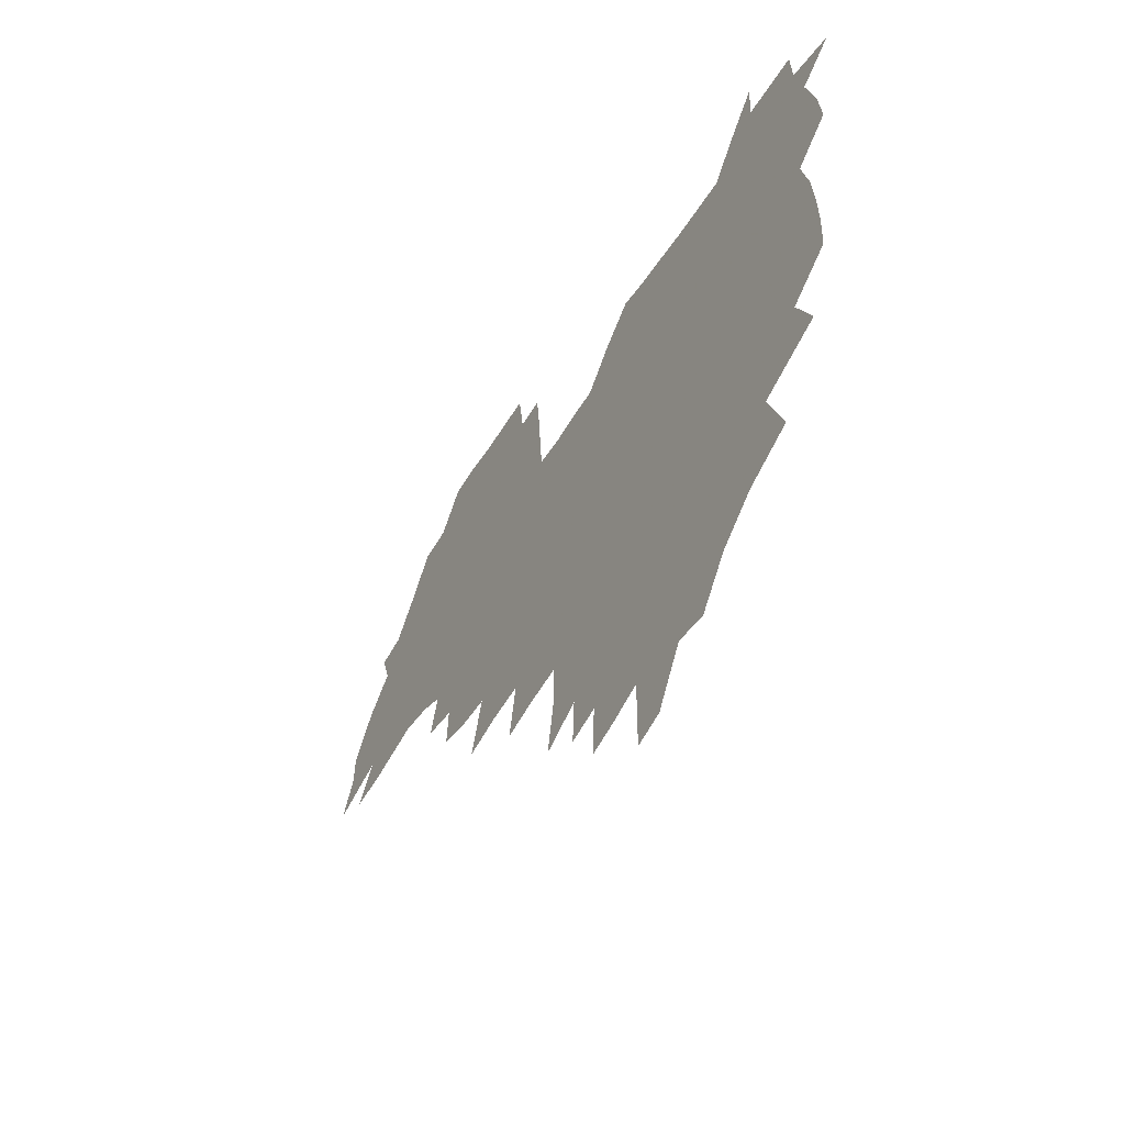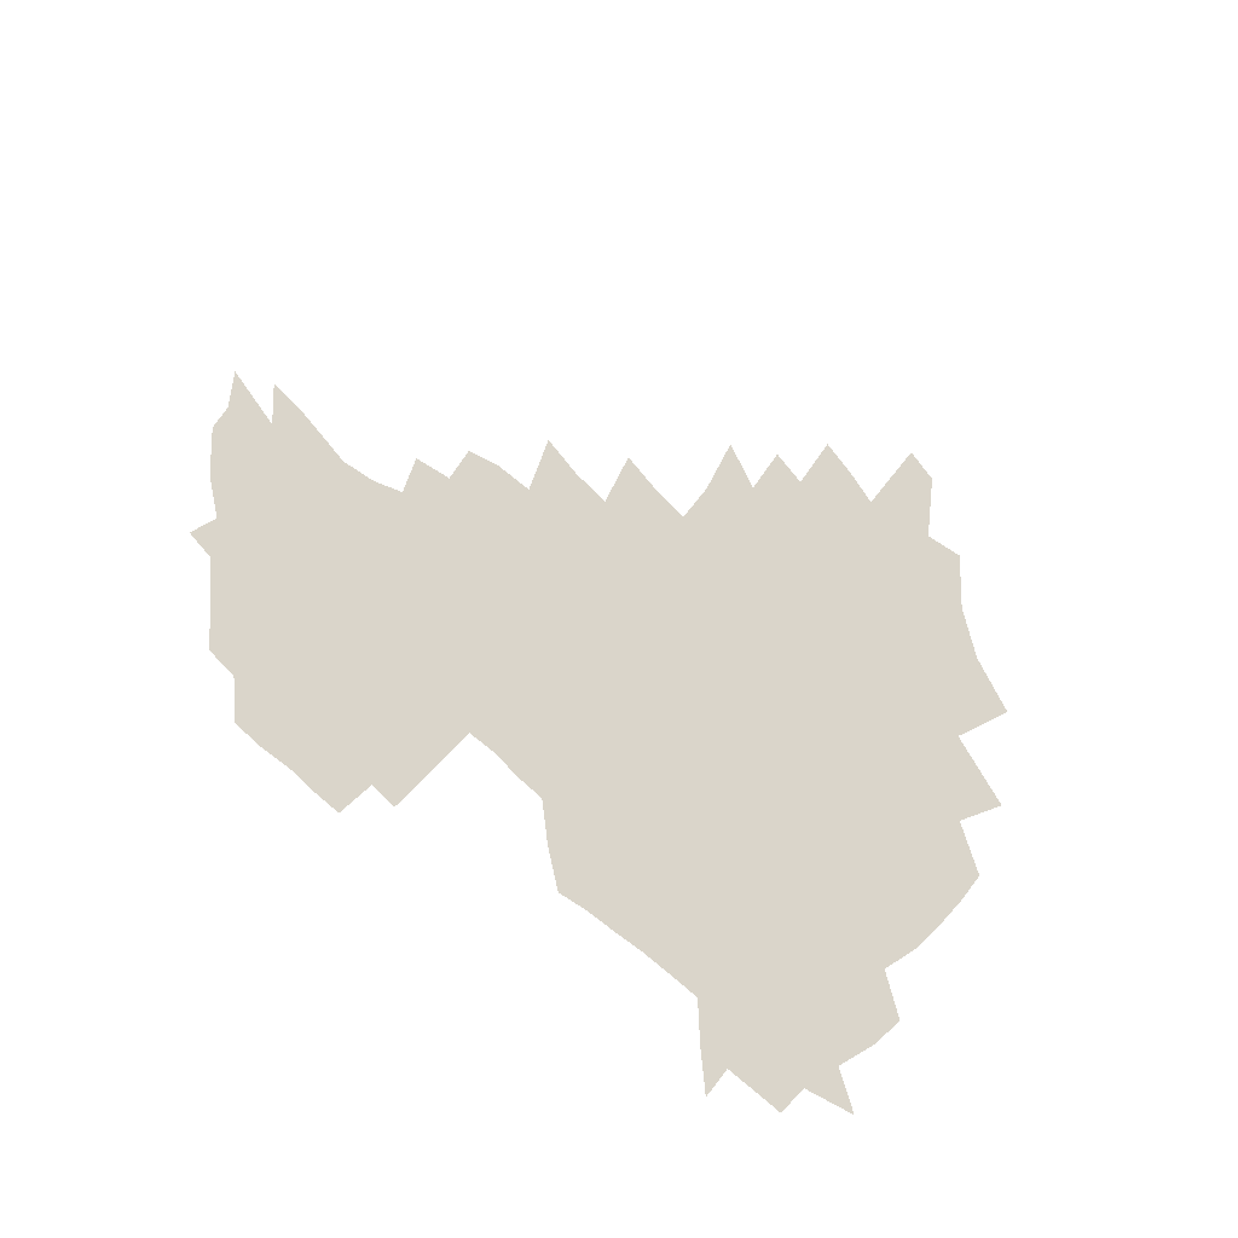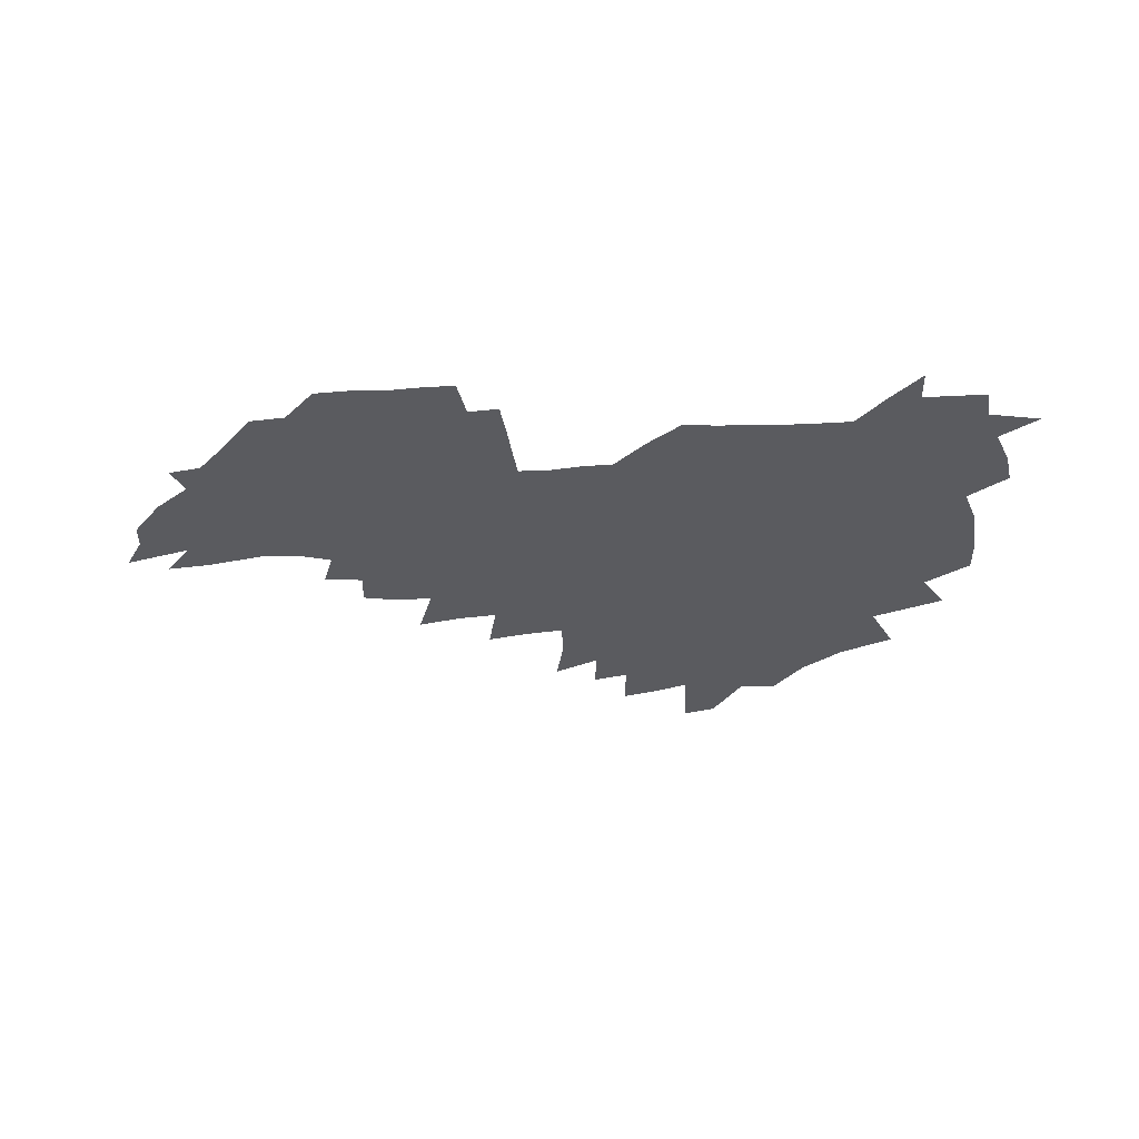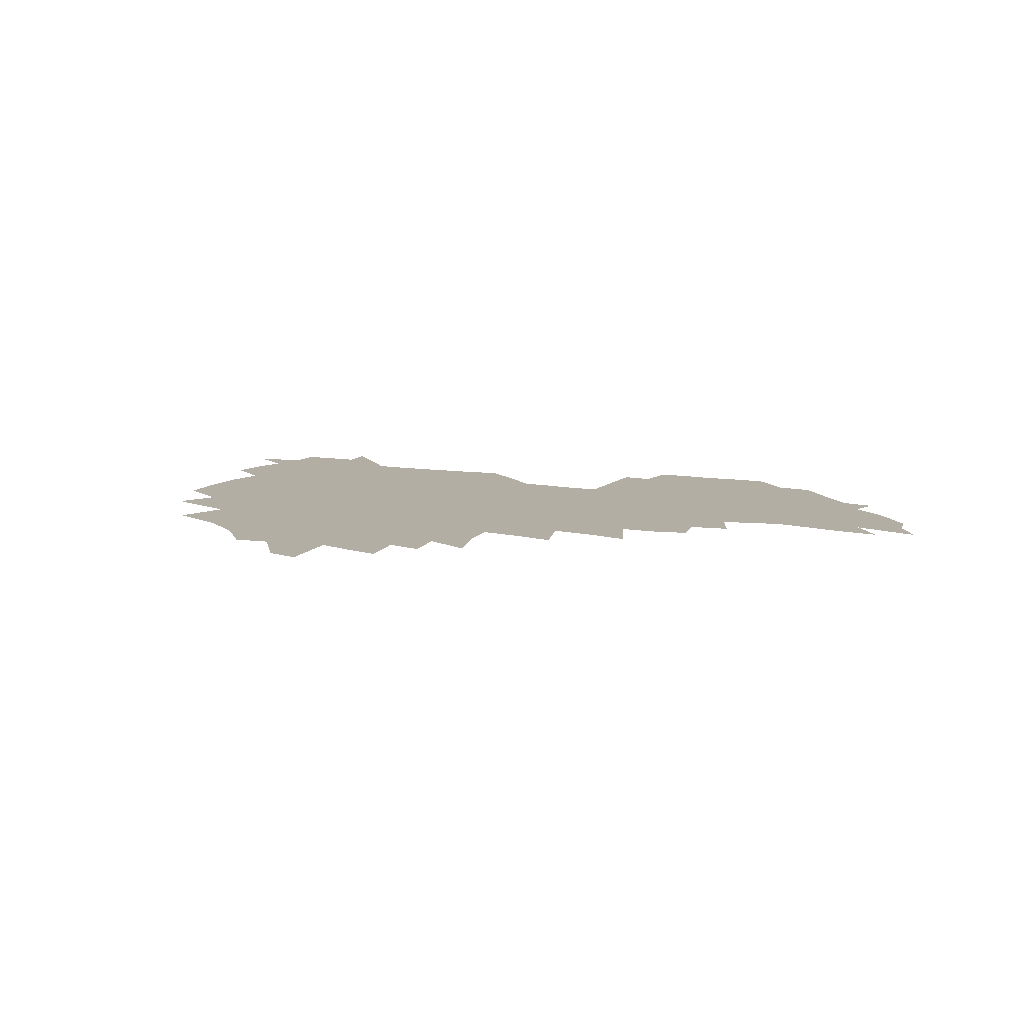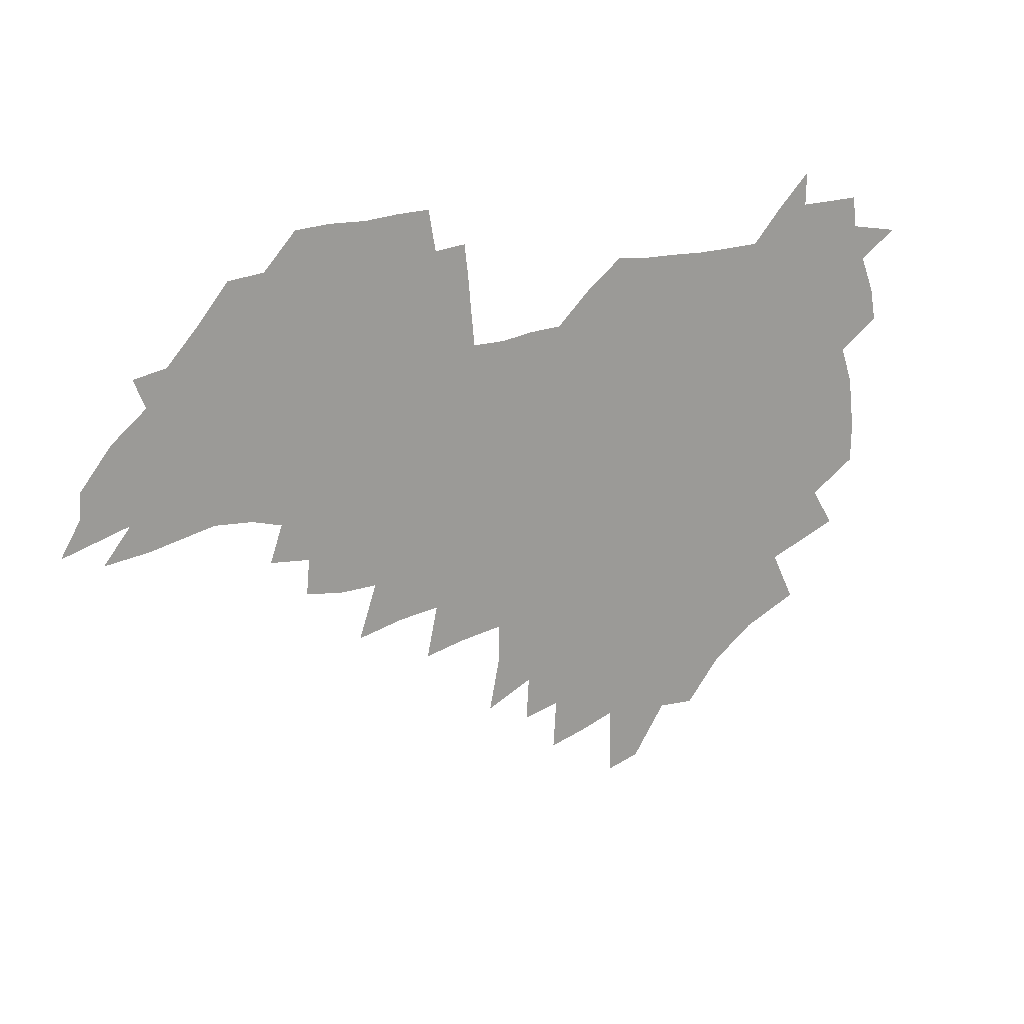
<metadata>
{"format":"obj","ext":"obj","renderer":"f3d","projection":"perspective","resolution":1024,"background":"white","views":[{"elev":-46.0,"azim":-119.5,"up":"+Y"},{"elev":74.3,"azim":-141.5,"up":"+Z"},{"elev":-33.5,"azim":-176.9,"up":"+Z"},{"elev":10.9,"azim":21.5,"up":"+Z"},{"elev":20.2,"azim":150.7,"up":"+Y"}]}
</metadata>
<code>
v 206 264.6 0
v 214.2 221.8 0
v 216.9 236.5 0
v 223.2 252.8 0
v 228.9 268.9 0
v 230.4 282.9 0
v 224.2 151.7 0
v 223.9 165.3 0
v 225 179.1 0
v 227 193.2 0
v 232.1 208.6 0
v 235.1 223.6 0
v 236.3 238.2 0
v 239.3 253.3 0
v 242.6 268.5 0
v 244.2 282.6 0
v 234.5 121.1 0
v 244.8 137.8 0
v 248.7 152.4 0
v 249.3 166.3 0
v 247.4 180.2 0
v 247.7 194.5 0
v 248.8 208.8 0
v 252.7 224.1 0
v 252.6 238.5 0
v 253.9 253 0
v 255.8 267.5 0
v 258.7 282.4 0
v 258.6 297.2 0
v 256.8 86.14 0
v 267.1 108.2 0
v 268.4 123.8 0
v 275 140 0
v 278 154 0
v 273.8 167.4 0
v 269.1 181.1 0
v 265.2 195.1 0
v 267.4 209.6 0
v 269.2 224.1 0
v 269.3 238.6 0
v 270.5 253.1 0
v 272.1 267.7 0
v 273.3 282.1 0
v 281.2 74.81 0
v 287.8 95.48 0
v 288.5 110.7 0
v 289.9 125.9 0
v 292.6 141.1 0
v 292.1 154.5 0
v 293.8 168.2 0
v 289.4 181.8 0
v 286 195.7 0
v 285.3 209.9 0
v 283.7 224.1 0
v 284.8 238.4 0
v 285.1 252.7 0
v 286.4 267 0
v 299.9 60.51 0
v 303.5 81.29 0
v 303.2 95.97 0
v 304.8 111.9 0
v 306.1 126.9 0
v 308.1 141.8 0
v 307.3 155 0
v 309 168.8 0
v 308.7 181.9 0
v 304.9 195.9 0
v 304.2 209.7 0
v 302.8 223.9 0
v 301.3 238.2 0
v 301.5 252.4 0
v 301.5 266.6 0
v 315 41.58 0
v 317.7 65.24 0
v 318.5 82.08 0
v 319 97.47 0
v 319.7 112.6 0
v 320.8 127.5 0
v 322.9 143 0
v 323.8 156.5 0
v 322.8 169.2 0
v 322.5 182.5 0
v 322.2 195.9 0
v 320.7 209.7 0
v 320.8 223.3 0
v 318.7 237.7 0
v 317.5 252.1 0
v 316.7 266.4 0
v 331.2 42.86 0
v 332.8 67.14 0
v 333.4 83.54 0
v 333.5 98.26 0
v 335 114.8 0
v 335.2 128.5 0
v 335.7 142.1 0
v 336 156 0
v 337.1 170 0
v 336.7 182.8 0
v 336.1 196 0
v 334.9 209.8 0
v 334.4 223.6 0
v 333.9 237.6 0
v 333.2 251.7 0
v 331.1 267.1 0
v 345.8 20.16 0
v 346.5 47.21 0
v 346.9 66.57 0
v 347.3 83.93 0
v 347.5 98.32 0
v 348.2 114.5 0
v 348.4 127.5 0
v 349 142.2 0
v 349.4 156.6 0
v 349.6 170.3 0
v 349.5 183 0
v 349.1 196.4 0
v 348.6 210 0
v 347.8 223.9 0
v 348.1 237.7 0
v 347.1 251.9 0
v 345.7 267.4 0
v 360.6 15.84 0
v 360.7 45.97 0
v 361.3 62.67 0
v 361.1 82.1 0
v 361.3 98.12 0
v 361.6 113.2 0
v 362 127.6 0
v 362.3 141.7 0
v 362.5 155.7 0
v 362.7 169.4 0
v 362.6 183 0
v 362.4 196.6 0
v 362.2 210.3 0
v 362.1 224.1 0
v 361.6 238.4 0
v 360.8 252.9 0
v 360 268.9 0
v 361 286 0
v 376.6 40.43 0
v 375.9 61.19 0
v 375 81.87 0
v 375.4 96.36 0
v 375.6 111.3 0
v 375.6 126.5 0
v 376.2 140.2 0
v 376.3 154.6 0
v 375.9 169.6 0
v 376 183 0
v 376 196.6 0
v 375.8 210.5 0
v 375.8 224.5 0
v 376.2 240.3 0
v 376.2 256.1 0
v 392.4 36.09 0
v 391 58.03 0
v 389.8 78.16 0
v 389.7 94.31 0
v 389.7 109.9 0
v 389.9 124.6 0
v 390.8 138.5 0
v 390.8 153 0
v 389.3 169.4 0
v 389.3 183 0
v 389.6 196.6 0
v 389.6 210.5 0
v 389.9 224.7 0
v 391 241.7 0
v 407.2 53.99 0
v 406 73.42 0
v 404.5 92.14 0
v 405.5 106.8 0
v 405.5 122.1 0
v 406.1 136.8 0
v 405.4 152.2 0
v 404.7 167.4 0
v 403.9 182.2 0
v 403.4 196.5 0
v 403.5 210.4 0
v 403.7 224.2 0
v 405.2 240.9 0
v 426.5 63.29 0
v 422 86.46 0
v 421.9 103.6 0
v 423.3 118.3 0
v 421.1 136.2 0
v 420.7 151.1 0
v 419.2 167.1 0
v 418.3 181.8 0
v 417.4 196.5 0
v 417.4 210.3 0
v 417.9 224.3 0
v 419.2 238.8 0
v 440.6 100.8 0
v 438.2 119.6 0
v 437.4 134.8 0
v 435.7 150.8 0
v 433.6 167.2 0
v 433 181.4 0
v 431.1 196.7 0
v 432.1 210.3 0
v 431.9 224.1 0
v 433.6 238.9 0
v 435 253.3 0
v 436.6 270.3 0
v 438.2 284.1 0
v 458.6 96.78 0
v 453.7 119.7 0
v 452.3 135.6 0
v 450.3 151.7 0
v 448.5 167.2 0
v 447.3 181.8 0
v 445.9 196.4 0
v 446.5 210.1 0
v 445.7 224 0
v 447.2 238.1 0
v 448.6 252.5 0
v 450.5 268.1 0
v 452 282.7 0
v 455.1 300.9 0
v 471.9 117.4 0
v 467.7 136.5 0
v 465.4 152.4 0
v 462.5 168.5 0
v 461.5 182.6 0
v 461.4 196.5 0
v 460.1 210.6 0
v 458.6 223.8 0
v 462.5 238.8 0
v 464.2 253.5 0
v 464.6 267.4 0
v 466.4 282.3 0
v 470 300.5 0
v 491.8 112.7 0
v 483.9 136.4 0
v 480.8 153.1 0
v 479.2 168 0
v 476.9 182.9 0
v 476.6 196.9 0
v 476.3 210.8 0
v 476.2 224.8 0
v 478.1 239.3 0
v 478.4 253.2 0
v 480.2 268 0
v 482.2 283.1 0
v 484.7 299.3 0
v 501.4 136.2 0
v 497.1 153.7 0
v 493.9 169.2 0
v 492.1 183.5 0
v 491.5 197.3 0
v 491.8 211.1 0
v 491.8 225 0
v 492.8 239.1 0
v 494 253.4 0
v 497 268.7 0
v 497.6 283 0
v 501 299.9 0
v 516.6 138.9 0
v 515.2 154.5 0
v 510.3 170.3 0
v 508.4 184.2 0
v 504.9 198.3 0
v 505.2 211.2 0
v 507.7 225.3 0
v 507.6 239 0
v 509 253 0
v 512.6 268.4 0
v 511.8 282.2 0
v 516.4 298.8 0
v 532.8 156.4 0
v 527.3 172.5 0
v 524.3 185.6 0
v 523.5 198.6 0
v 521.3 211.9 0
v 522.3 225.2 0
v 521.4 238.7 0
v 523.3 252.3 0
v 526.4 267.4 0
v 530.6 283 0
v 540.7 176.5 0
v 538.7 187.5 0
v 537.6 199.6 0
v 536.1 212.2 0
v 535.8 225.1 0
v 540.2 238.6 0
v 539.8 252.1 0
v 542.7 266.3 0
v 546.7 281.3 0
v 557.4 177.9 0
v 554.2 188.9 0
v 552.1 200.2 0
v 551.4 212.1 0
v 552.9 224.6 0
v 555.9 237.5 0
v 557.1 250.9 0
v 560.1 264.8 0
v 586.5 171.5 0
v 570.2 188.8 0
v 568.2 200 0
v 567.7 211.4 0
v 569.5 223.2 0
v 569.6 235.9 0
v 574.6 248.8 0
v 606.2 169.1 0
v 594 184.4 0
v 587.4 197.9 0
v 583.9 210.2 0
v 583.8 221.6 0
v 584.1 233.3 0
v 589.2 246 0
v 623.9 175.5 0
v 615.1 190.6 0
v 614 202.3 0
v 599.9 220.2 0
f 4 5 1
f 11 12 2
f 2 12 3
f 12 13 3
f 3 13 4
f 13 14 4
f 4 14 5
f 14 15 5
f 5 15 6
f 15 16 6
f 18 19 7
f 7 19 8
f 19 20 8
f 8 20 9
f 20 21 9
f 9 21 10
f 21 22 10
f 10 22 11
f 22 23 11
f 11 23 12
f 23 24 12
f 12 24 13
f 24 25 13
f 13 25 14
f 25 26 14
f 14 26 15
f 26 27 15
f 15 27 16
f 27 28 16
f 31 32 17
f 17 32 18
f 32 33 18
f 18 33 19
f 33 34 19
f 19 34 20
f 34 35 20
f 20 35 21
f 35 36 21
f 21 36 22
f 36 37 22
f 22 37 23
f 37 38 23
f 23 38 24
f 38 39 24
f 24 39 25
f 39 40 25
f 25 40 26
f 40 41 26
f 26 41 27
f 41 42 27
f 27 42 28
f 42 43 28
f 28 43 29
f 44 45 30
f 30 45 31
f 45 46 31
f 31 46 32
f 46 47 32
f 32 47 33
f 47 48 33
f 33 48 34
f 48 49 34
f 34 49 35
f 49 50 35
f 35 50 36
f 50 51 36
f 36 51 37
f 51 52 37
f 37 52 38
f 52 53 38
f 38 53 39
f 53 54 39
f 39 54 40
f 54 55 40
f 40 55 41
f 55 56 41
f 41 56 42
f 56 57 42
f 42 57 43
f 58 59 44
f 44 59 45
f 59 60 45
f 45 60 46
f 60 61 46
f 46 61 47
f 61 62 47
f 47 62 48
f 62 63 48
f 48 63 49
f 63 64 49
f 49 64 50
f 64 65 50
f 50 65 51
f 65 66 51
f 51 66 52
f 66 67 52
f 52 67 53
f 67 68 53
f 53 68 54
f 68 69 54
f 54 69 55
f 69 70 55
f 55 70 56
f 70 71 56
f 56 71 57
f 71 72 57
f 73 74 58
f 58 74 59
f 74 75 59
f 59 75 60
f 75 76 60
f 60 76 61
f 76 77 61
f 61 77 62
f 77 78 62
f 62 78 63
f 78 79 63
f 63 79 64
f 79 80 64
f 64 80 65
f 80 81 65
f 65 81 66
f 81 82 66
f 66 82 67
f 82 83 67
f 67 83 68
f 83 84 68
f 68 84 69
f 84 85 69
f 69 85 70
f 85 86 70
f 70 86 71
f 86 87 71
f 71 87 72
f 87 88 72
f 73 89 74
f 89 90 74
f 74 90 75
f 90 91 75
f 75 91 76
f 91 92 76
f 76 92 77
f 92 93 77
f 77 93 78
f 93 94 78
f 78 94 79
f 94 95 79
f 79 95 80
f 95 96 80
f 80 96 81
f 96 97 81
f 81 97 82
f 97 98 82
f 82 98 83
f 98 99 83
f 83 99 84
f 99 100 84
f 84 100 85
f 100 101 85
f 85 101 86
f 101 102 86
f 86 102 87
f 102 103 87
f 87 103 88
f 103 104 88
f 105 106 89
f 89 106 90
f 106 107 90
f 90 107 91
f 107 108 91
f 91 108 92
f 108 109 92
f 92 109 93
f 109 110 93
f 93 110 94
f 110 111 94
f 94 111 95
f 111 112 95
f 95 112 96
f 112 113 96
f 96 113 97
f 113 114 97
f 97 114 98
f 114 115 98
f 98 115 99
f 115 116 99
f 99 116 100
f 116 117 100
f 100 117 101
f 117 118 101
f 101 118 102
f 118 119 102
f 102 119 103
f 119 120 103
f 103 120 104
f 120 121 104
f 105 122 106
f 122 123 106
f 106 123 107
f 123 124 107
f 107 124 108
f 124 125 108
f 108 125 109
f 125 126 109
f 109 126 110
f 126 127 110
f 110 127 111
f 127 128 111
f 111 128 112
f 128 129 112
f 112 129 113
f 129 130 113
f 113 130 114
f 130 131 114
f 114 131 115
f 131 132 115
f 115 132 116
f 132 133 116
f 116 133 117
f 133 134 117
f 117 134 118
f 134 135 118
f 118 135 119
f 135 136 119
f 119 136 120
f 136 137 120
f 120 137 121
f 137 138 121
f 123 140 124
f 140 141 124
f 124 141 125
f 141 142 125
f 125 142 126
f 142 143 126
f 126 143 127
f 143 144 127
f 127 144 128
f 144 145 128
f 128 145 129
f 145 146 129
f 129 146 130
f 146 147 130
f 130 147 131
f 147 148 131
f 131 148 132
f 148 149 132
f 132 149 133
f 149 150 133
f 133 150 134
f 150 151 134
f 134 151 135
f 151 152 135
f 135 152 136
f 152 153 136
f 136 153 137
f 153 154 137
f 137 154 138
f 140 155 141
f 155 156 141
f 141 156 142
f 156 157 142
f 142 157 143
f 157 158 143
f 143 158 144
f 158 159 144
f 144 159 145
f 159 160 145
f 145 160 146
f 160 161 146
f 146 161 147
f 161 162 147
f 147 162 148
f 162 163 148
f 148 163 149
f 163 164 149
f 149 164 150
f 164 165 150
f 150 165 151
f 165 166 151
f 151 166 152
f 166 167 152
f 152 167 153
f 167 168 153
f 153 168 154
f 156 169 157
f 169 170 157
f 157 170 158
f 170 171 158
f 158 171 159
f 171 172 159
f 159 172 160
f 172 173 160
f 160 173 161
f 173 174 161
f 161 174 162
f 174 175 162
f 162 175 163
f 175 176 163
f 163 176 164
f 176 177 164
f 164 177 165
f 177 178 165
f 165 178 166
f 178 179 166
f 166 179 167
f 179 180 167
f 167 180 168
f 180 181 168
f 170 182 171
f 182 183 171
f 171 183 172
f 183 184 172
f 172 184 173
f 184 185 173
f 173 185 174
f 185 186 174
f 174 186 175
f 186 187 175
f 175 187 176
f 187 188 176
f 176 188 177
f 188 189 177
f 177 189 178
f 189 190 178
f 178 190 179
f 190 191 179
f 179 191 180
f 191 192 180
f 180 192 181
f 192 193 181
f 184 194 185
f 194 195 185
f 185 195 186
f 195 196 186
f 186 196 187
f 196 197 187
f 187 197 188
f 197 198 188
f 188 198 189
f 198 199 189
f 189 199 190
f 199 200 190
f 190 200 191
f 200 201 191
f 191 201 192
f 201 202 192
f 192 202 193
f 202 203 193
f 194 207 195
f 207 208 195
f 195 208 196
f 208 209 196
f 196 209 197
f 209 210 197
f 197 210 198
f 210 211 198
f 198 211 199
f 211 212 199
f 199 212 200
f 212 213 200
f 200 213 201
f 213 214 201
f 201 214 202
f 214 215 202
f 202 215 203
f 215 216 203
f 203 216 204
f 216 217 204
f 204 217 205
f 217 218 205
f 205 218 206
f 218 219 206
f 208 221 209
f 221 222 209
f 209 222 210
f 222 223 210
f 210 223 211
f 223 224 211
f 211 224 212
f 224 225 212
f 212 225 213
f 225 226 213
f 213 226 214
f 226 227 214
f 214 227 215
f 227 228 215
f 215 228 216
f 228 229 216
f 216 229 217
f 229 230 217
f 217 230 218
f 230 231 218
f 218 231 219
f 231 232 219
f 219 232 220
f 232 233 220
f 221 234 222
f 234 235 222
f 222 235 223
f 235 236 223
f 223 236 224
f 236 237 224
f 224 237 225
f 237 238 225
f 225 238 226
f 238 239 226
f 226 239 227
f 239 240 227
f 227 240 228
f 240 241 228
f 228 241 229
f 241 242 229
f 229 242 230
f 242 243 230
f 230 243 231
f 243 244 231
f 231 244 232
f 244 245 232
f 232 245 233
f 245 246 233
f 235 247 236
f 247 248 236
f 236 248 237
f 248 249 237
f 237 249 238
f 249 250 238
f 238 250 239
f 250 251 239
f 239 251 240
f 251 252 240
f 240 252 241
f 252 253 241
f 241 253 242
f 253 254 242
f 242 254 243
f 254 255 243
f 243 255 244
f 255 256 244
f 244 256 245
f 256 257 245
f 245 257 246
f 257 258 246
f 247 259 248
f 259 260 248
f 248 260 249
f 260 261 249
f 249 261 250
f 261 262 250
f 250 262 251
f 262 263 251
f 251 263 252
f 263 264 252
f 252 264 253
f 264 265 253
f 253 265 254
f 265 266 254
f 254 266 255
f 266 267 255
f 255 267 256
f 267 268 256
f 256 268 257
f 268 269 257
f 257 269 258
f 269 270 258
f 260 271 261
f 271 272 261
f 261 272 262
f 272 273 262
f 262 273 263
f 273 274 263
f 263 274 264
f 274 275 264
f 264 275 265
f 275 276 265
f 265 276 266
f 276 277 266
f 266 277 267
f 277 278 267
f 267 278 268
f 278 279 268
f 268 279 269
f 279 280 269
f 269 280 270
f 272 281 273
f 281 282 273
f 273 282 274
f 282 283 274
f 274 283 275
f 283 284 275
f 275 284 276
f 284 285 276
f 276 285 277
f 285 286 277
f 277 286 278
f 286 287 278
f 278 287 279
f 287 288 279
f 279 288 280
f 288 289 280
f 281 290 282
f 290 291 282
f 282 291 283
f 291 292 283
f 283 292 284
f 292 293 284
f 284 293 285
f 293 294 285
f 285 294 286
f 294 295 286
f 286 295 287
f 295 296 287
f 287 296 288
f 296 297 288
f 288 297 289
f 290 298 291
f 298 299 291
f 291 299 292
f 299 300 292
f 292 300 293
f 300 301 293
f 293 301 294
f 301 302 294
f 294 302 295
f 302 303 295
f 295 303 296
f 303 304 296
f 296 304 297
f 298 305 299
f 305 306 299
f 299 306 300
f 306 307 300
f 300 307 301
f 307 308 301
f 301 308 302
f 308 309 302
f 302 309 303
f 309 310 303
f 303 310 304
f 310 311 304
f 306 312 307
f 312 313 307
f 307 313 308
f 313 314 308
f 308 314 309
f 314 315 309
f 309 315 310

</code>
